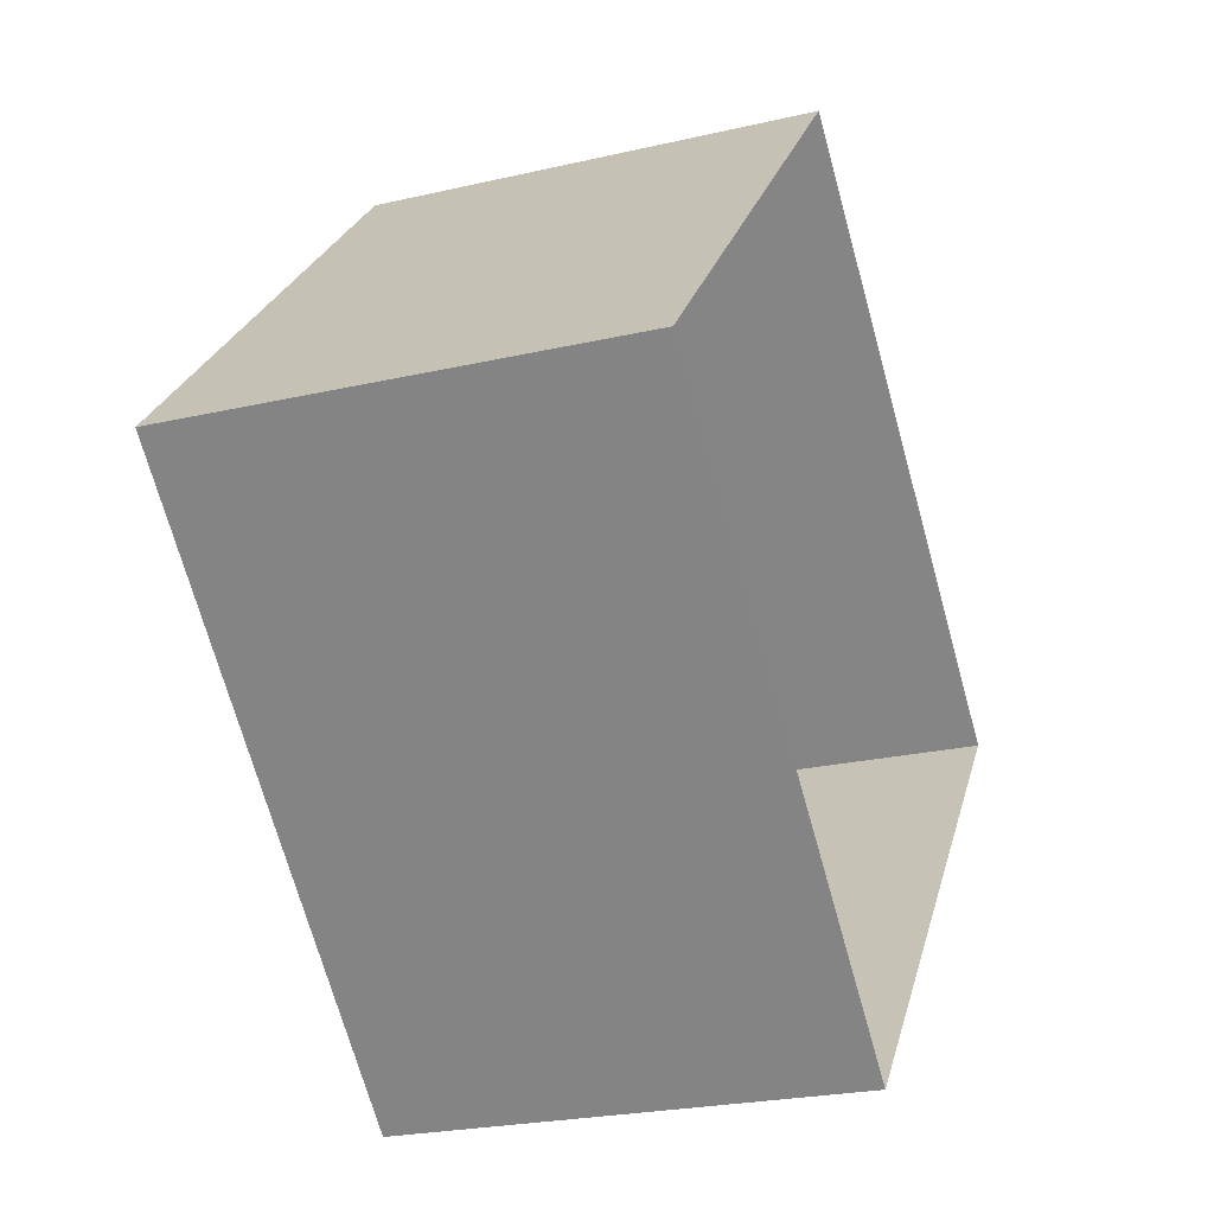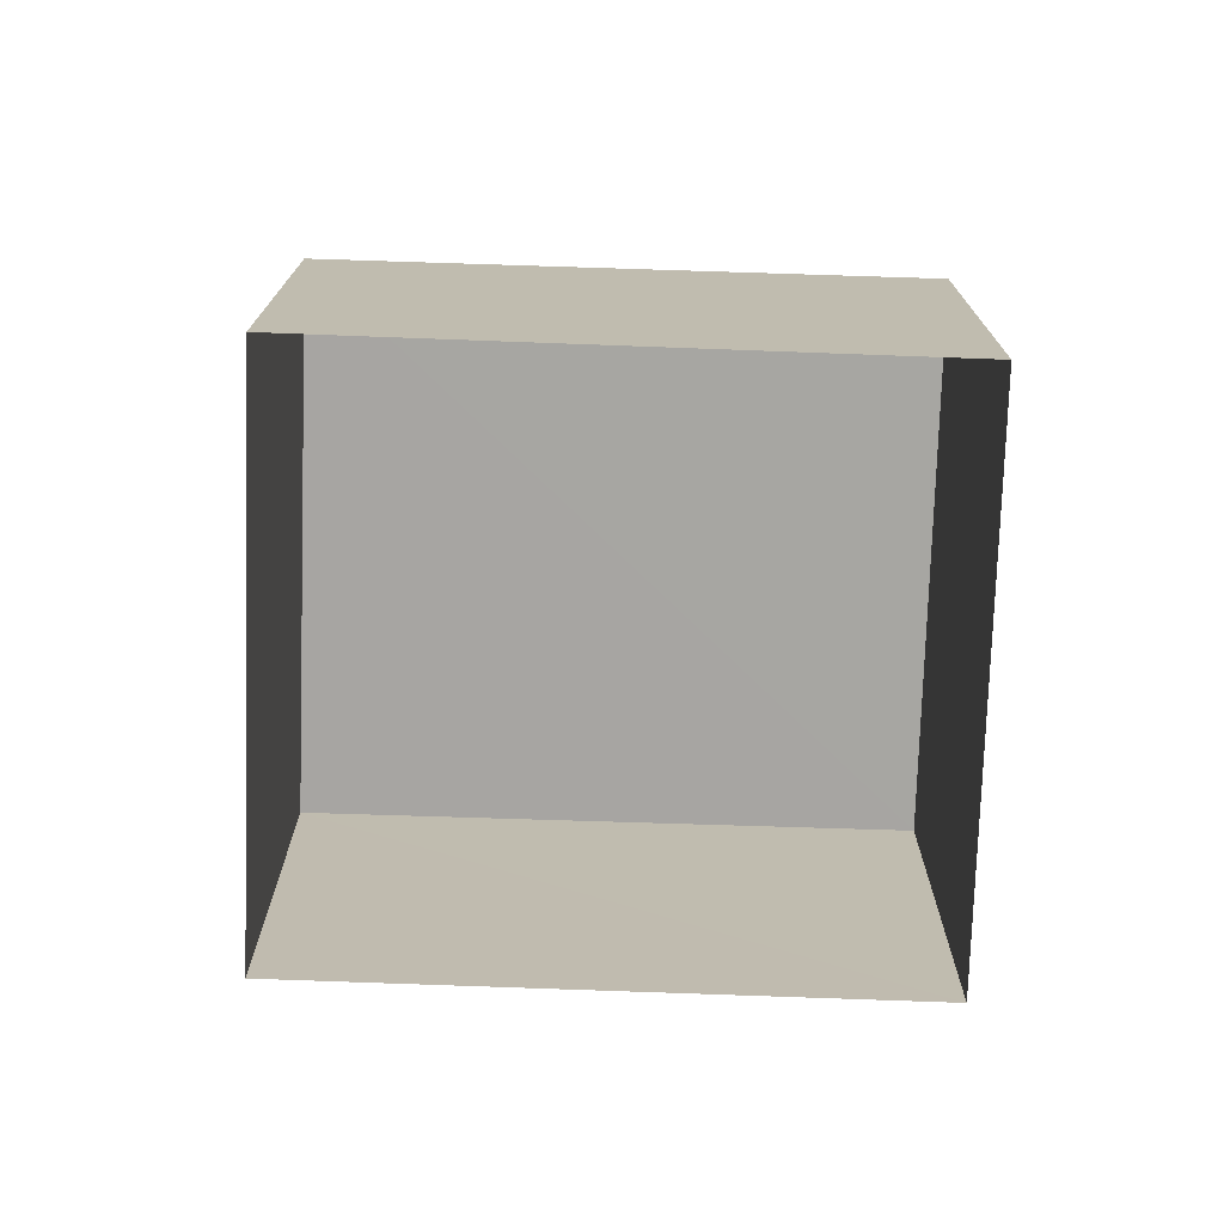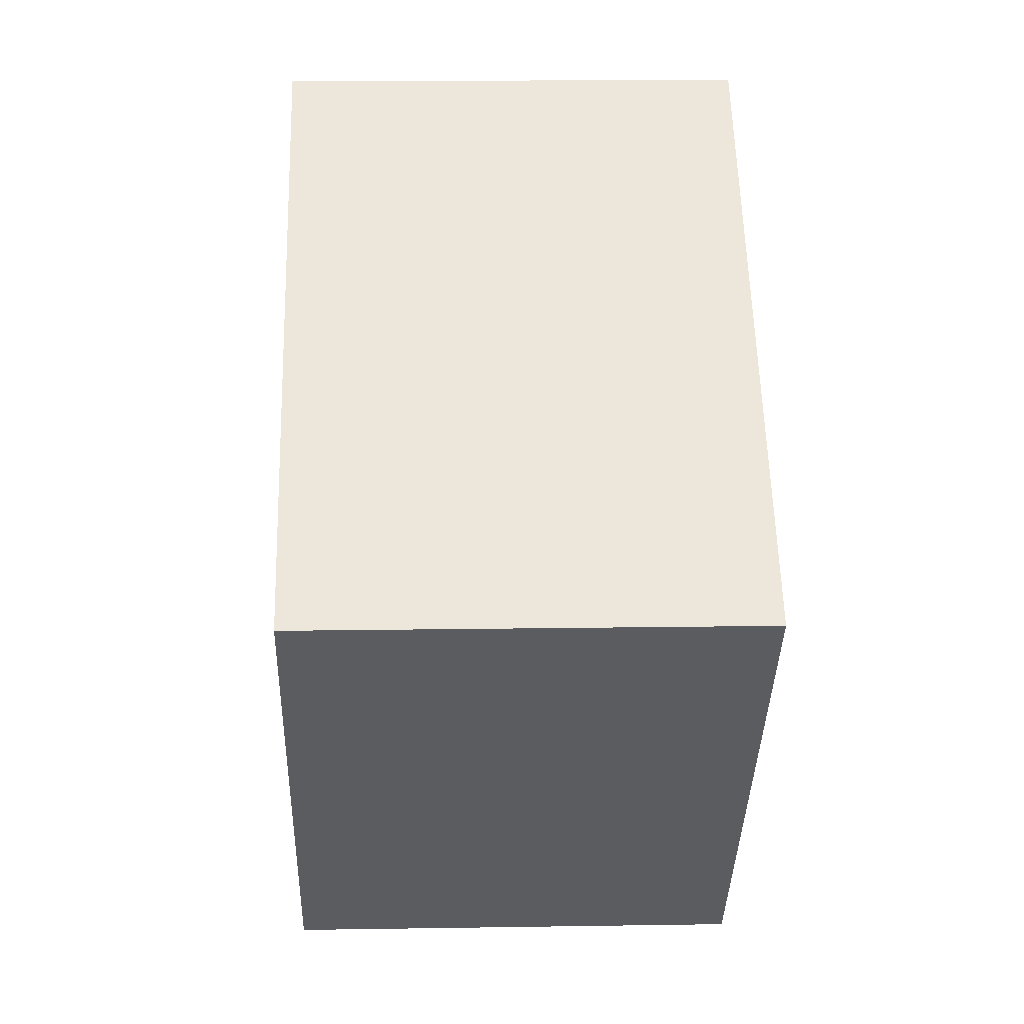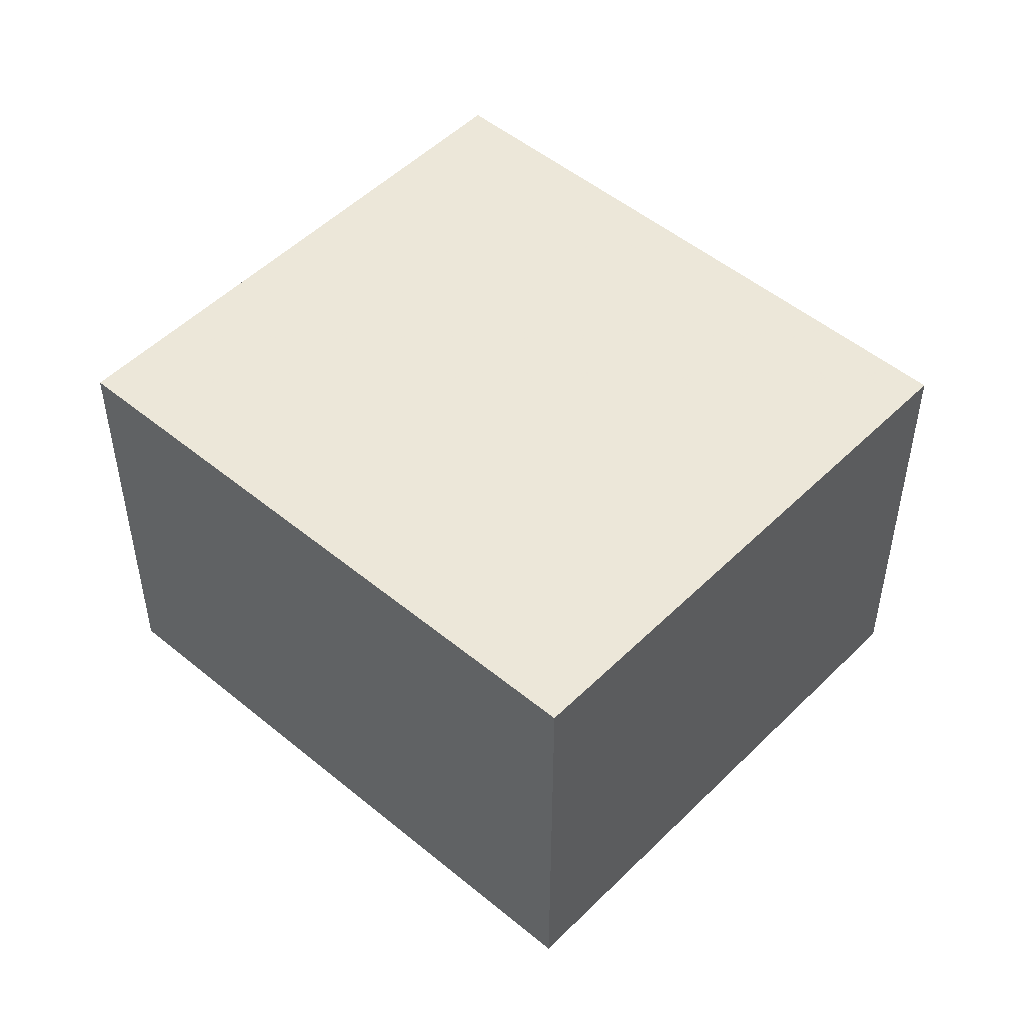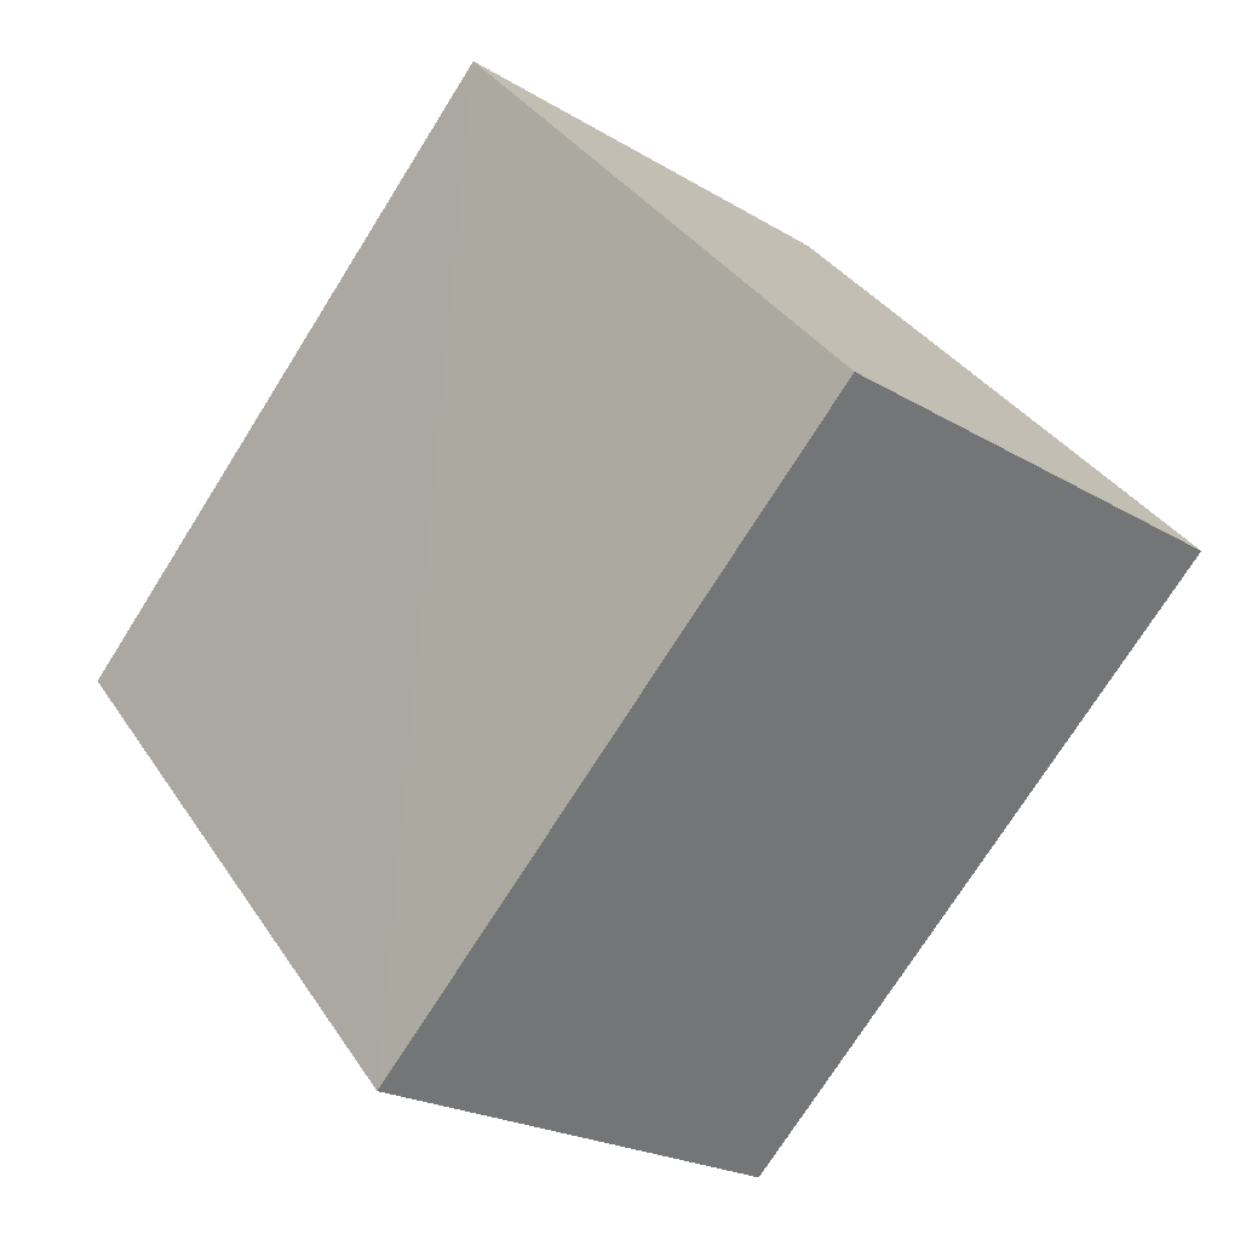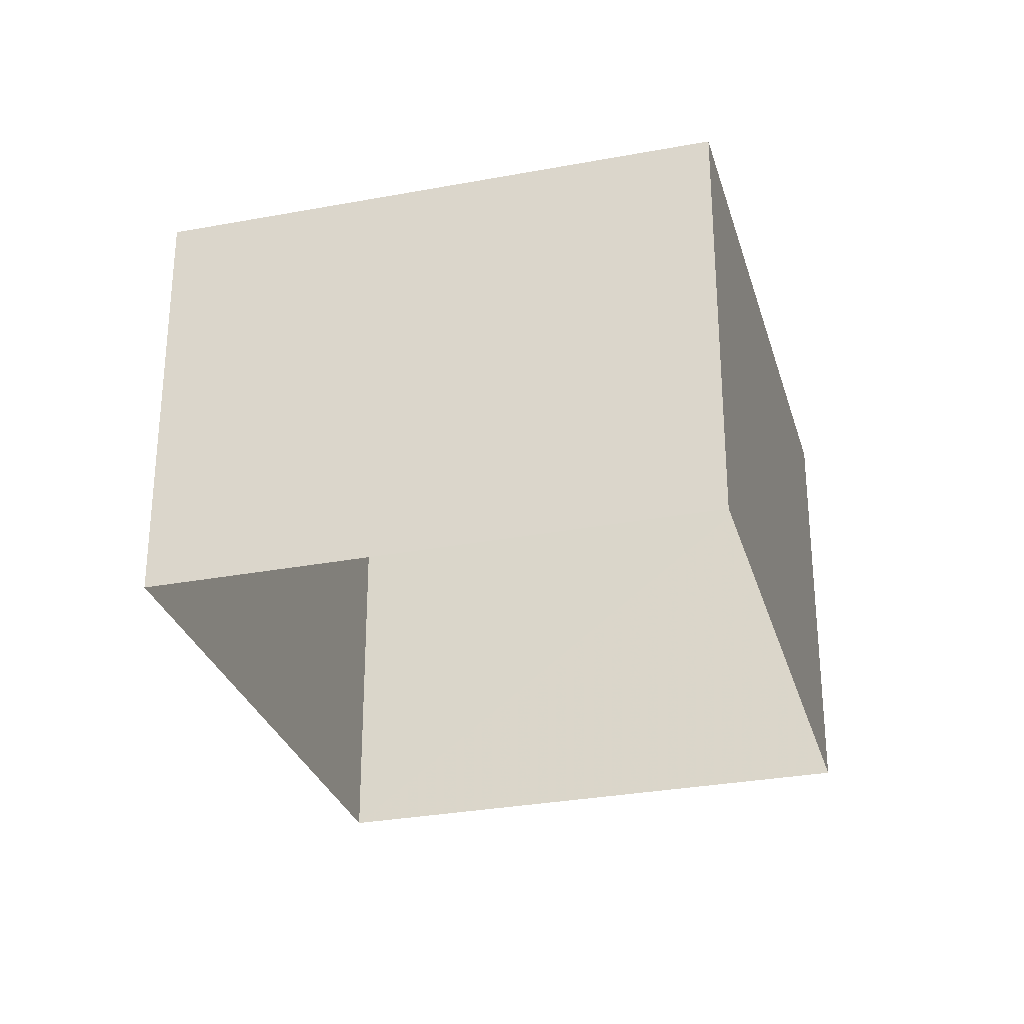
<metadata>
{"format":"obj","ext":"obj","renderer":"f3d","projection":"perspective","resolution":1024,"background":"white","views":[{"elev":-24.3,"azim":111.0,"up":"+Y"},{"elev":-74.1,"azim":-139.6,"up":"+Z"},{"elev":13.1,"azim":-92.1,"up":"+Y"},{"elev":50.0,"azim":-95.2,"up":"+Z"},{"elev":-22.2,"azim":43.7,"up":"+Y"},{"elev":-29.6,"azim":147.8,"up":"+Z"}]}
</metadata>
<code>
v -3.119e+05 4.314e+04 21.68
v -3.119e+05 4.314e+04 21.68
v -3.119e+05 4.314e+04 21.68
v -3.119e+05 4.314e+04 21.68
v -3.119e+05 4.314e+04 23.61
v -3.119e+05 4.314e+04 23.6
v -3.119e+05 4.314e+04 23.6
v -3.119e+05 4.314e+04 23.6
f 1 2 3
f 4 1 3
f 5 6 7
f 8 5 7
f 8 3 2
f 8 7 3
f 5 1 4
f 6 5 4
f 6 4 3
f 7 6 3
f 5 2 1
f 5 8 2

</code>
